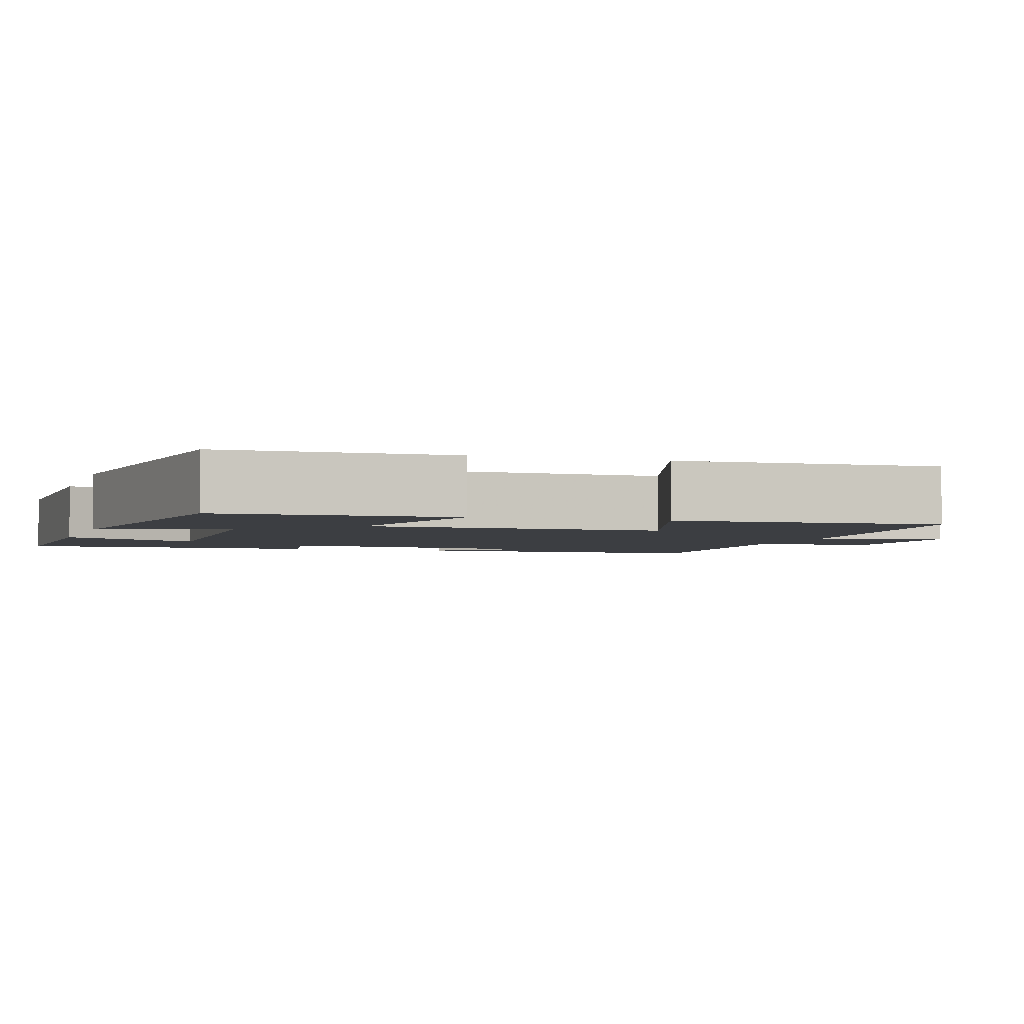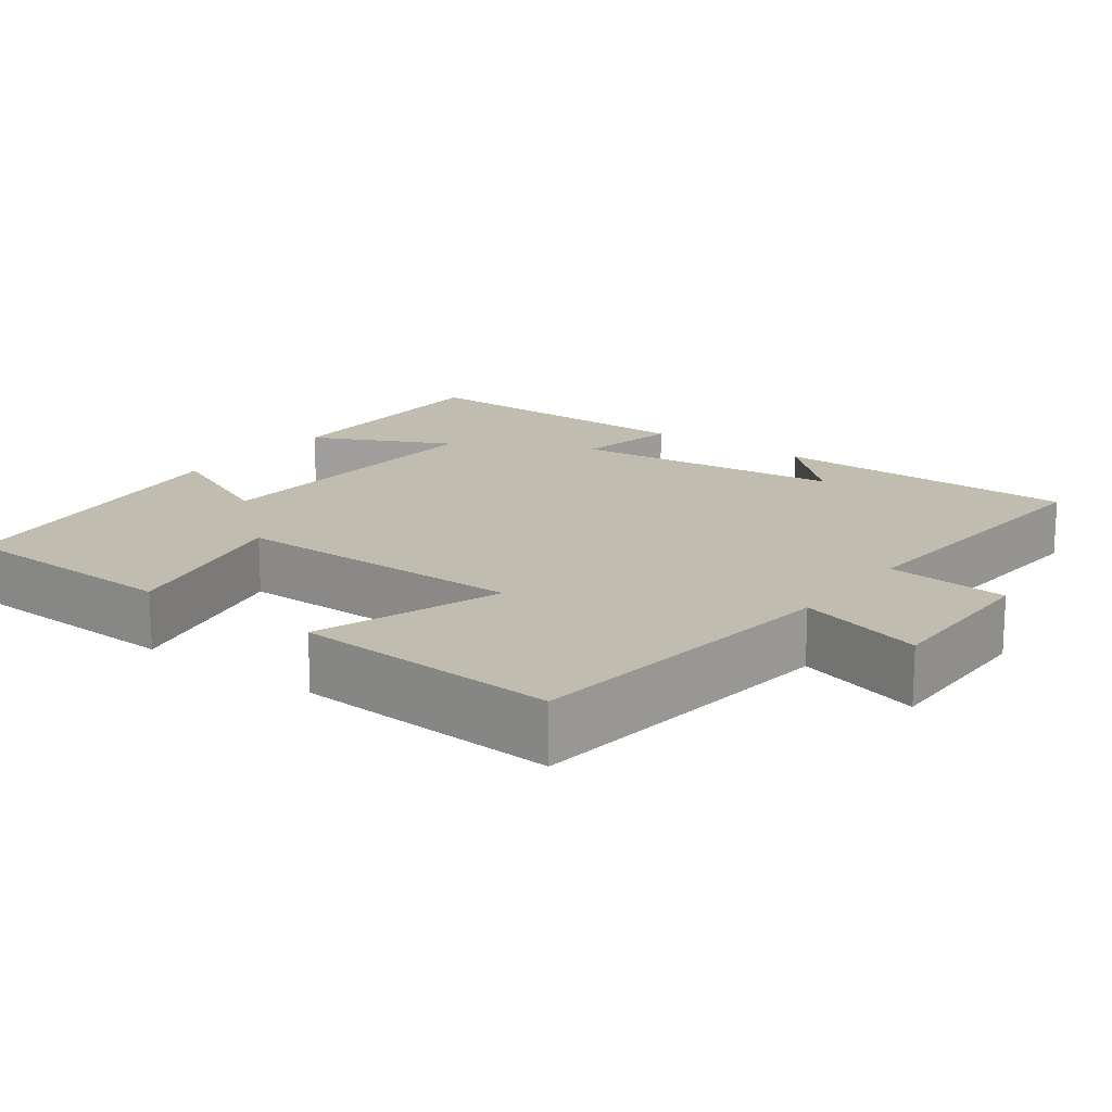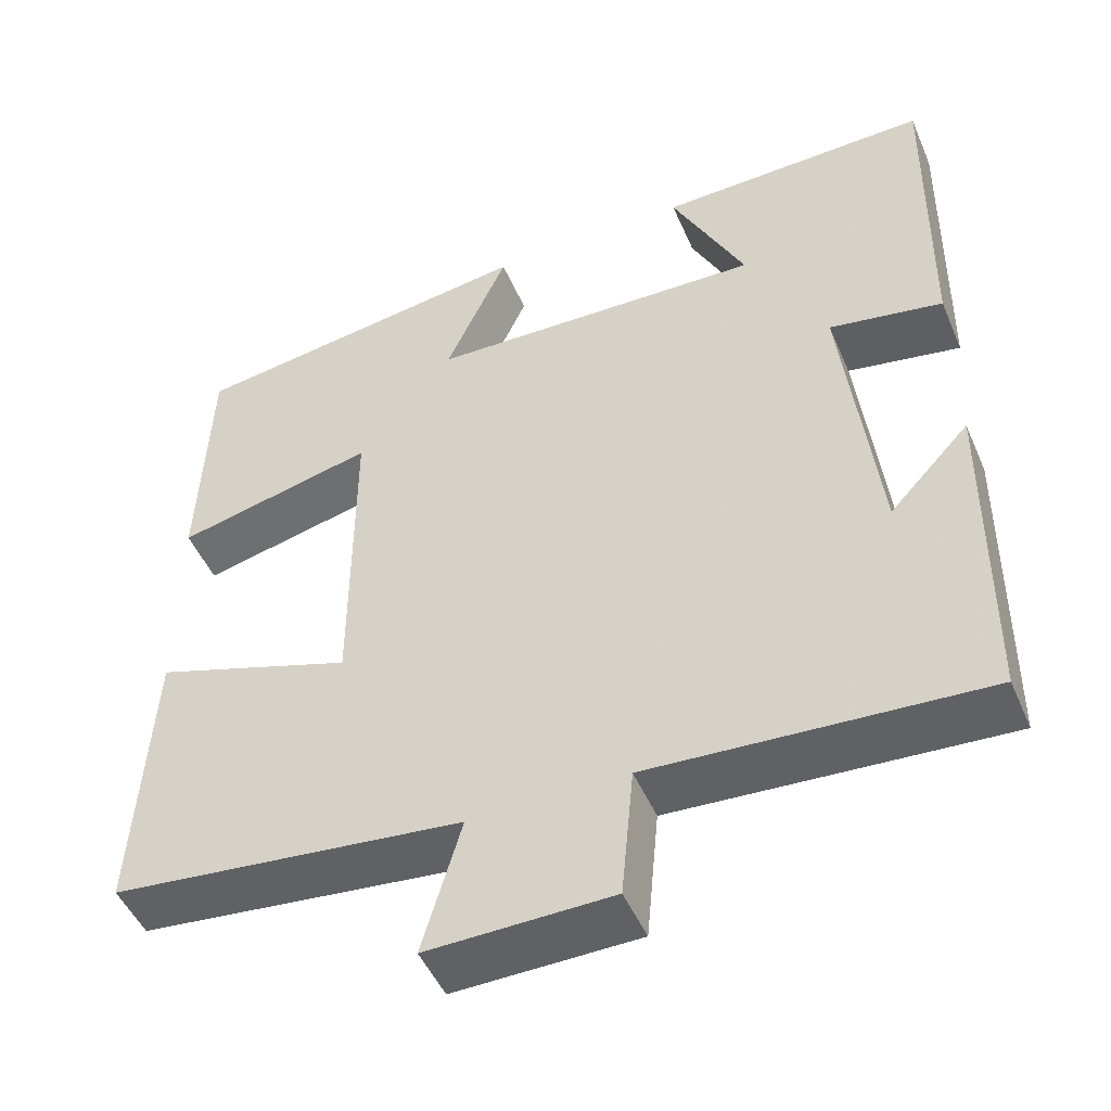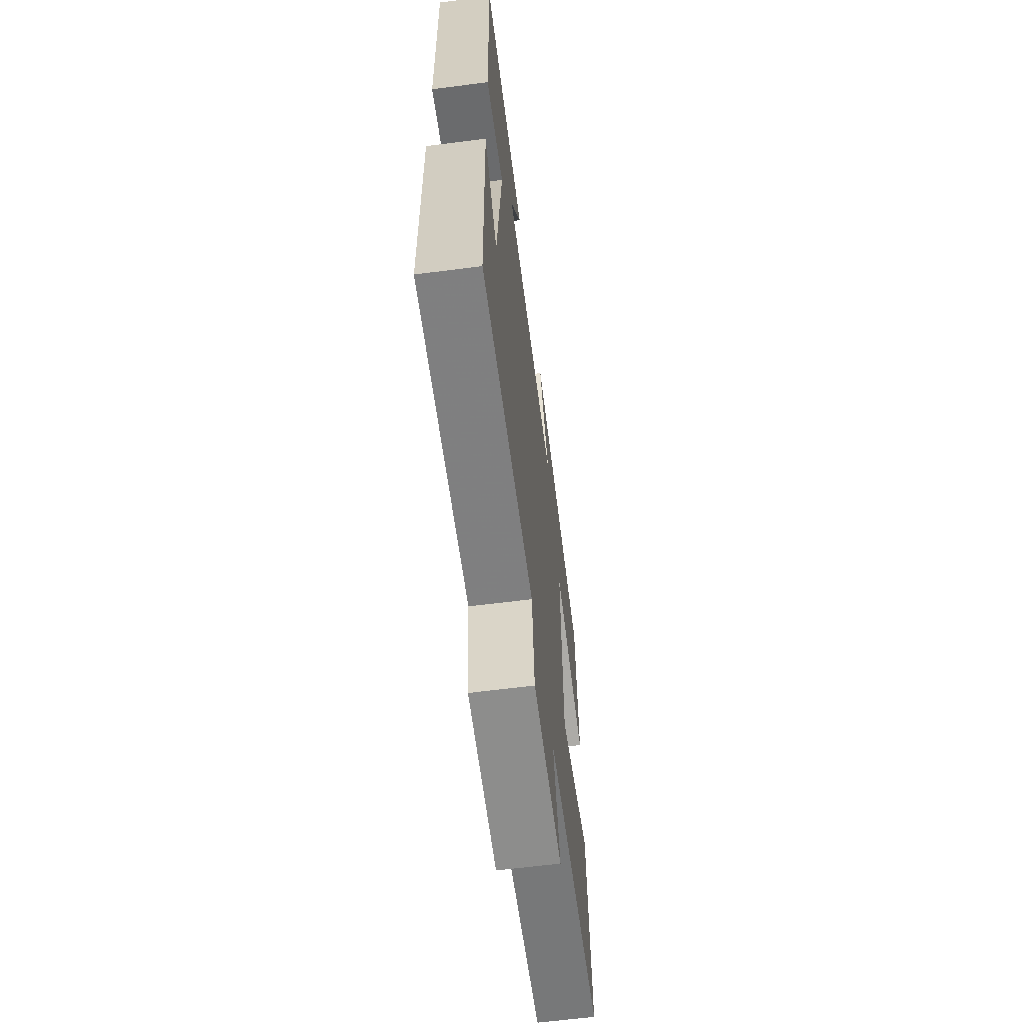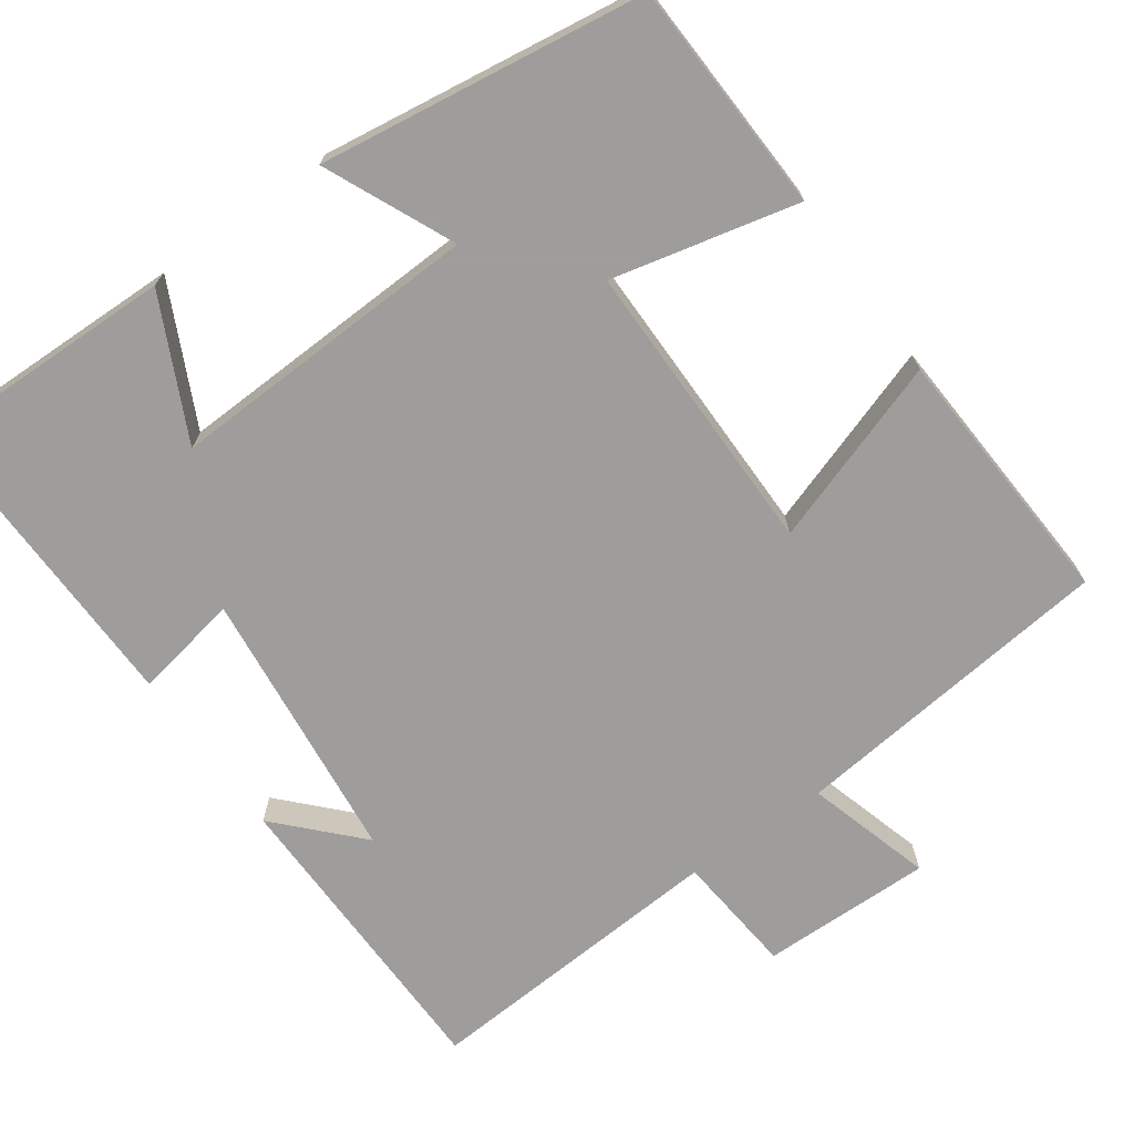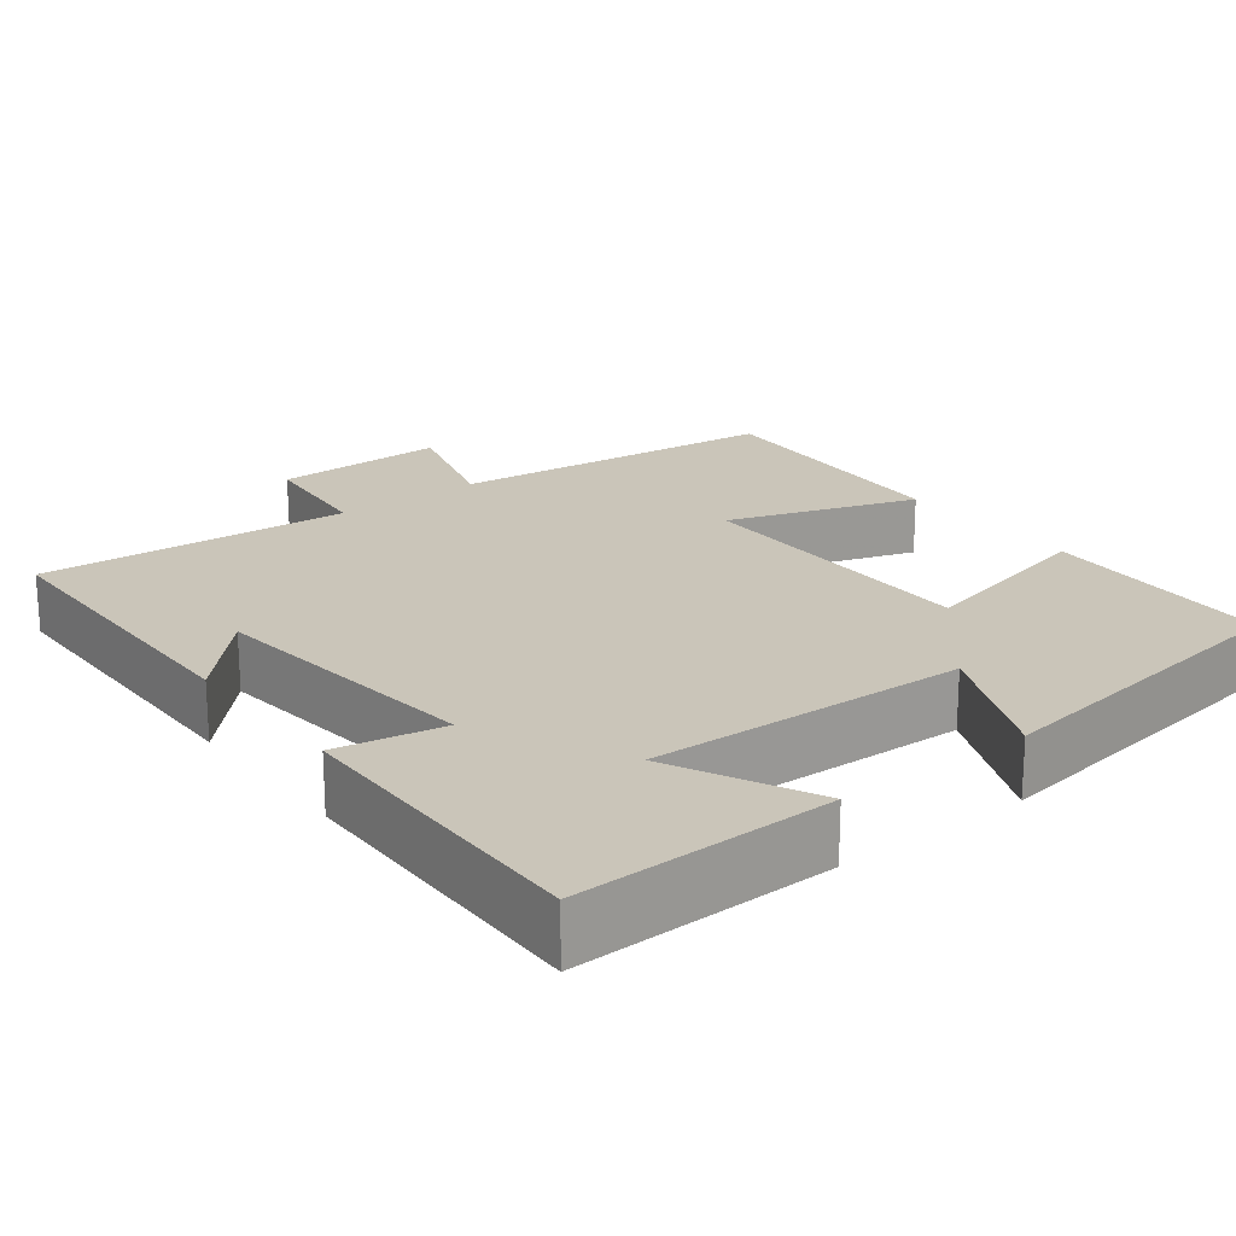
<metadata>
{"format":"obj","ext":"obj","renderer":"f3d","projection":"perspective","resolution":1024,"background":"white","views":[{"elev":-3.1,"azim":71.8,"up":"+Y"},{"elev":16.4,"azim":126.9,"up":"+Y"},{"elev":-48.8,"azim":-157.2,"up":"+Z"},{"elev":-63.4,"azim":-82.6,"up":"+Z"},{"elev":-70.7,"azim":35.6,"up":"+Y"},{"elev":20.7,"azim":-37.6,"up":"+Y"}]}
</metadata>
<code>
v -0.495 0.07 -0.525
v -0.5 0.07 -0.121
v -0.403 0.07 -0.224
v -0.363 0.07 0.134
v -0.5 0.07 0.109
v -0.507 0.07 0.507
v -0.177 0.07 0.5
v -0.266 0.07 0.318
v 0.142 0.07 0.332
v 0.067 0.07 0.5
v 0.489 0.07 0.439
v 0.5 0.07 0.138
v 0.259 0.07 0.195
v 0.259 0.07 -0.191
v 0.5 0.07 -0.11
v 0.519 0.07 -0.454
v 0.095 0.07 -0.5
v 0.142 0.07 -0.663
v -0.08 0.07 -0.659
v -0.095 0.07 -0.5
v -0.495 0 -0.525
v -0.5 0 -0.121
v -0.403 0 -0.224
v -0.363 0 0.134
v -0.5 0 0.109
v -0.507 0 0.507
v -0.177 0 0.5
v -0.266 0 0.318
v 0.142 0 0.332
v 0.067 0 0.5
v 0.489 0 0.439
v 0.5 0 0.138
v 0.259 0 0.195
v 0.259 0 -0.191
v 0.5 0 -0.11
v 0.519 0 -0.454
v 0.095 0 -0.5
v 0.142 0 -0.663
v -0.08 0 -0.659
v -0.095 0 -0.5
f 17 18 19 20
f 15 16 17 20
f 14 15 20 1
f 13 14 1
f 10 11 12 13
f 9 10 13
f 8 9 13
f 5 6 7 8
f 4 5 8
f 3 4 8 13
f 1 2 3
f 1 3 13
f 40 39 38 37
f 40 37 36 35
f 21 40 35 34
f 21 34 33
f 33 32 31 30
f 33 30 29
f 33 29 28
f 28 27 26 25
f 28 25 24
f 33 28 24 23
f 23 22 21
f 33 23 21
f 1 21 22 2
f 2 22 23 3
f 3 23 24 4
f 4 24 25 5
f 5 25 26 6
f 6 26 27 7
f 7 27 28 8
f 8 28 29 9
f 9 29 30 10
f 10 30 31 11
f 11 31 32 12
f 12 32 33 13
f 13 33 34 14
f 14 34 35 15
f 15 35 36 16
f 16 36 37 17
f 17 37 38 18
f 18 38 39 19
f 19 39 40 20
f 20 40 21 1

</code>
